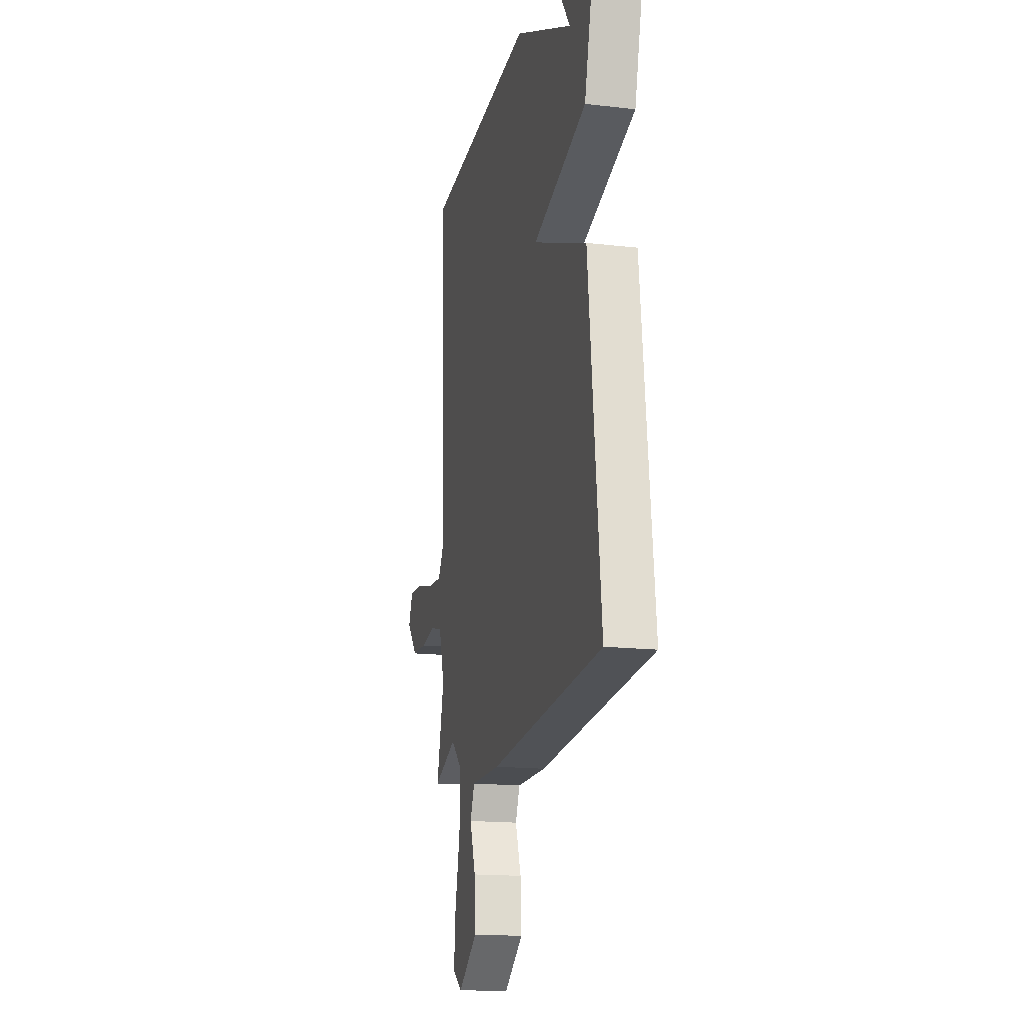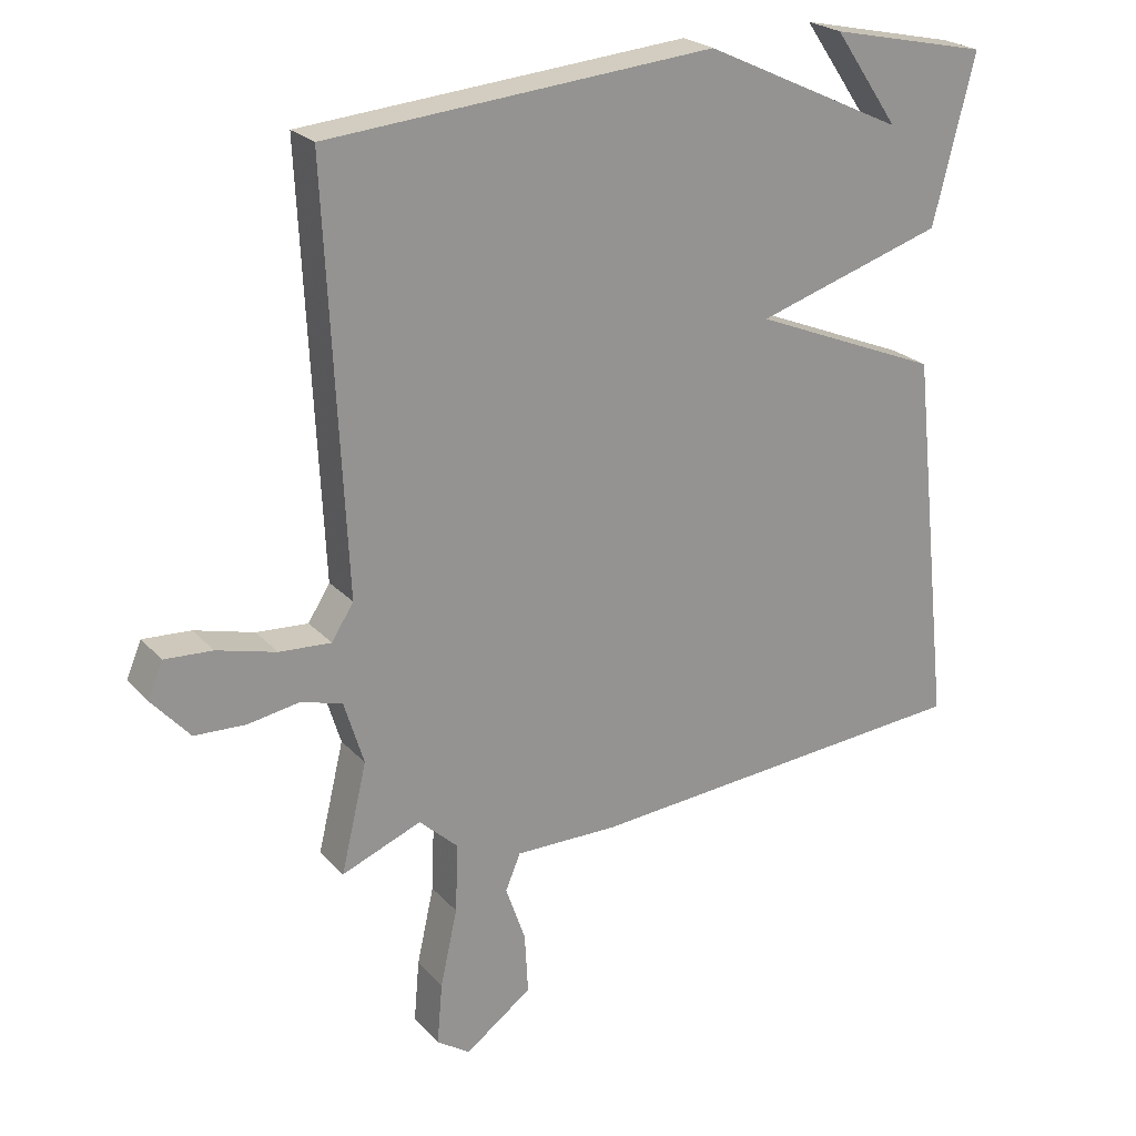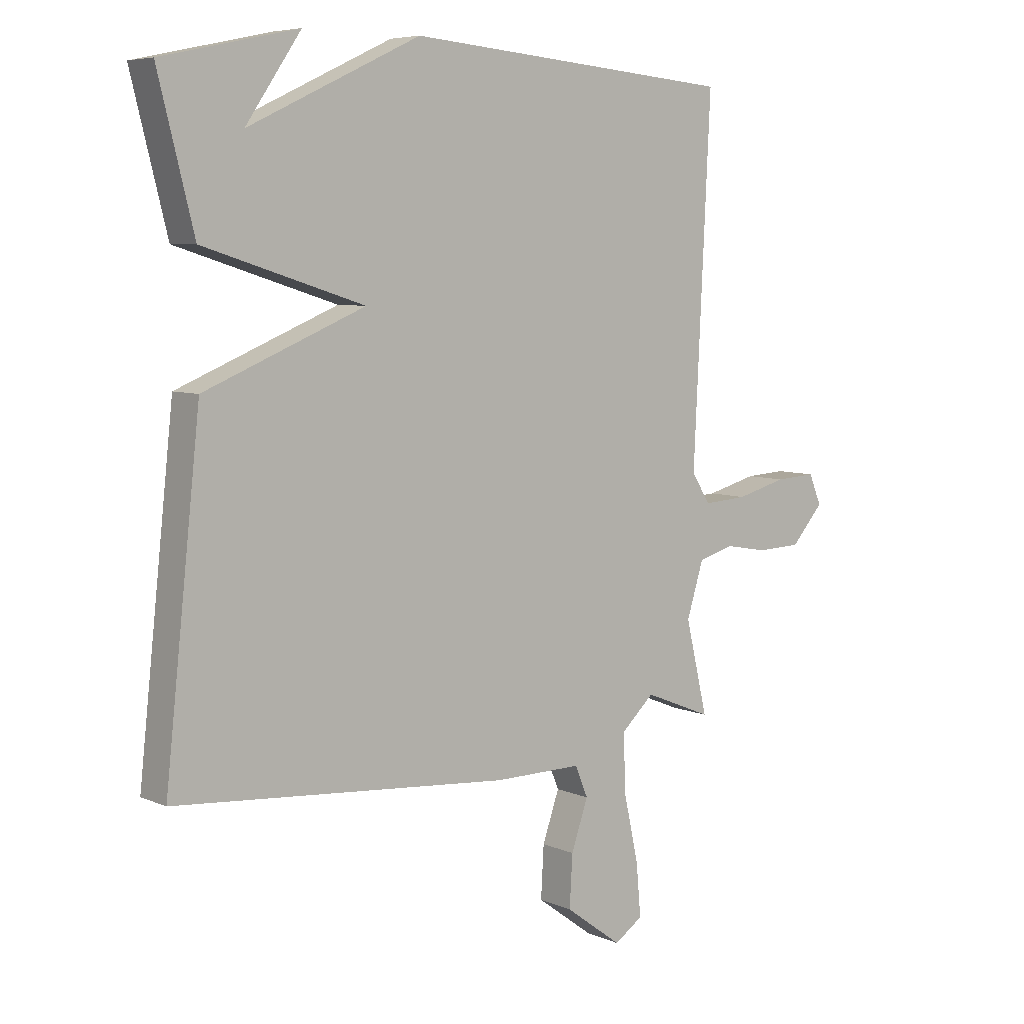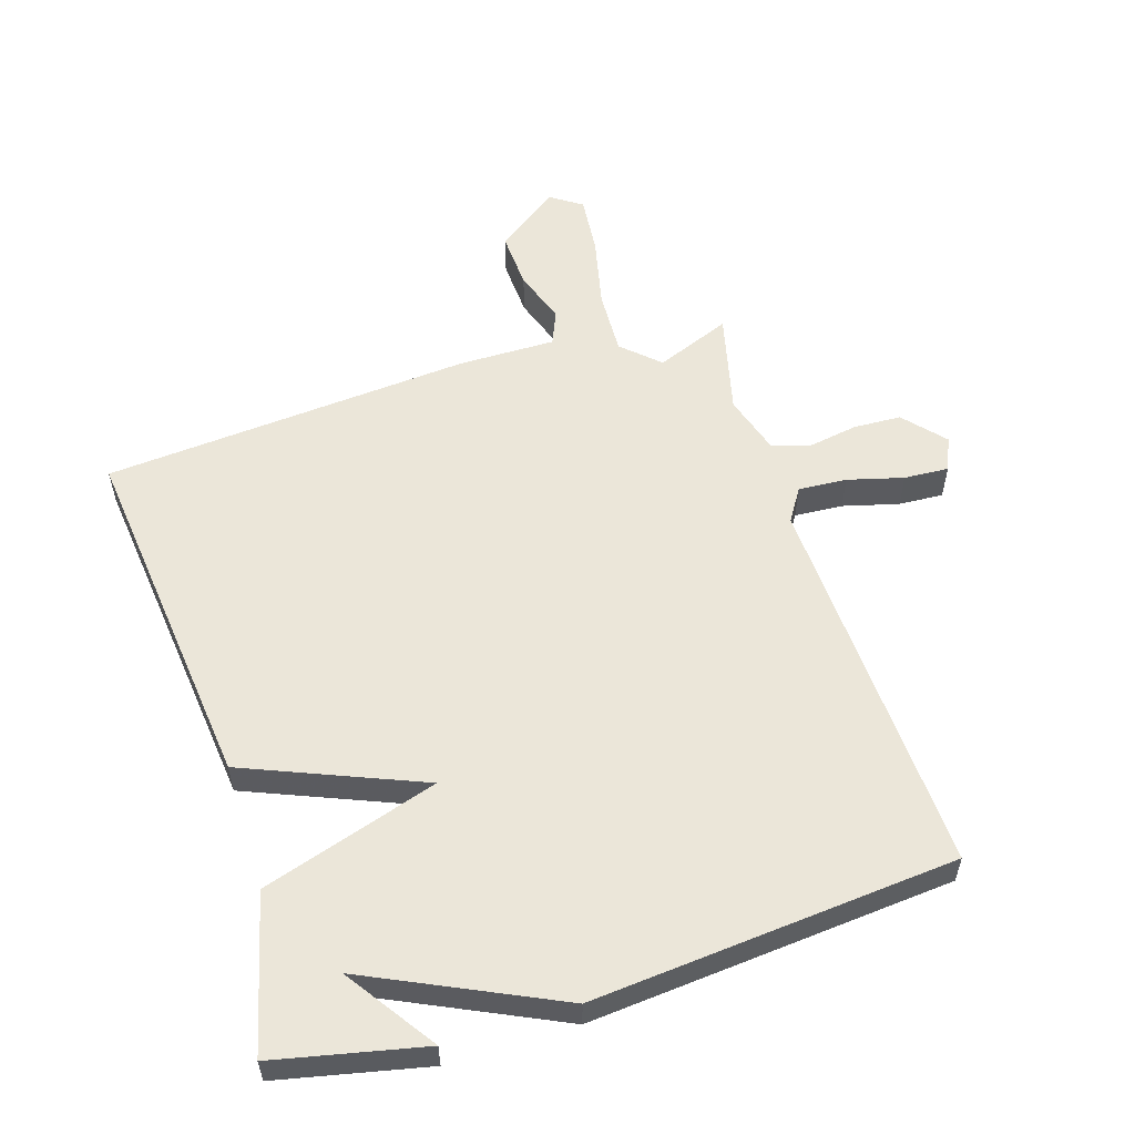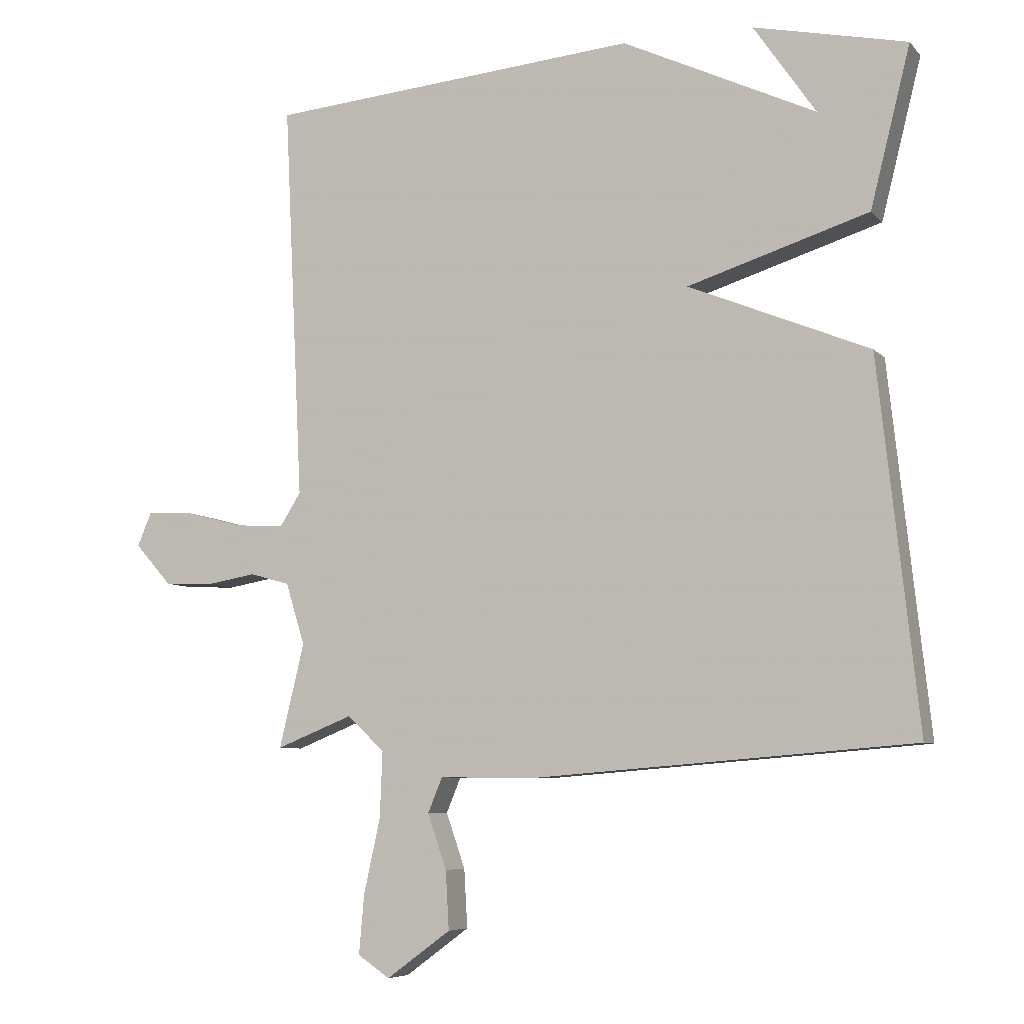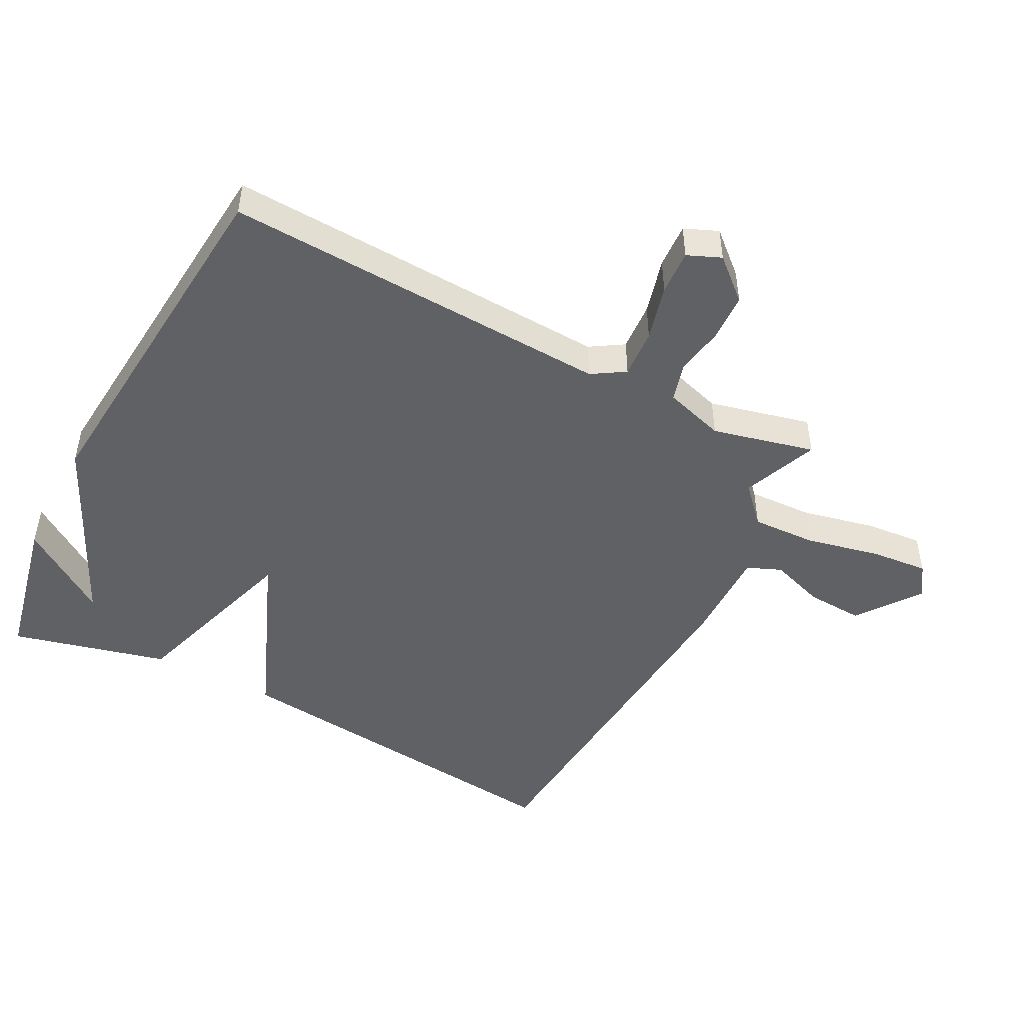
<metadata>
{"format":"obj","ext":"obj","renderer":"f3d","projection":"perspective","resolution":1024,"background":"white","views":[{"elev":-16.3,"azim":-103.4,"up":"+Z"},{"elev":23.3,"azim":149.4,"up":"+Z"},{"elev":6.6,"azim":-38.8,"up":"+Z"},{"elev":56.3,"azim":-17.3,"up":"+Y"},{"elev":-6.7,"azim":-158.0,"up":"+Z"},{"elev":-48.0,"azim":62.6,"up":"+Y"}]}
</metadata>
<code>
v 0.5 0.07 0.5
v 0.471 0.07 -0.106
v 0.503 0.07 -0.157
v 0.579 0.07 -0.152
v 0.666 0.07 -0.129
v 0.736 0.07 -0.125
v 0.758 0.07 -0.177
v 0.702 0.07 -0.24
v 0.627 0.07 -0.243
v 0.552 0.07 -0.23
v 0.491 0.07 -0.247
v 0.462 0.07 -0.341
v 0.5 0.07 -0.5
v 0.383 0.07 -0.453
v 0.326 0.07 -0.506
v 0.33 0.07 -0.607
v 0.355 0.07 -0.72
v 0.363 0.07 -0.811
v 0.314 0.07 -0.844
v 0.216 0.07 -0.772
v 0.221 0.07 -0.683
v 0.25 0.07 -0.599
v 0.228 0.07 -0.546
v 0.077 0.07 -0.547
v -0.5 0.07 -0.5
v -0.439 0.07 0.057
v -0.163 0.07 0.17
v -0.439 0.07 0.257
v -0.5 0.07 0.5
v -0.267 0.07 0.55
v -0.362 0.07 0.412
v -0.067 0.07 0.55
v 0.5 0 0.5
v 0.471 0 -0.106
v 0.503 0 -0.157
v 0.579 0 -0.152
v 0.666 0 -0.129
v 0.736 0 -0.125
v 0.758 0 -0.177
v 0.702 0 -0.24
v 0.627 0 -0.243
v 0.552 0 -0.23
v 0.491 0 -0.247
v 0.462 0 -0.341
v 0.5 0 -0.5
v 0.383 0 -0.453
v 0.326 0 -0.506
v 0.33 0 -0.607
v 0.355 0 -0.72
v 0.363 0 -0.811
v 0.314 0 -0.844
v 0.216 0 -0.772
v 0.221 0 -0.683
v 0.25 0 -0.599
v 0.228 0 -0.546
v 0.077 0 -0.547
v -0.5 0 -0.5
v -0.439 0 0.057
v -0.163 0 0.17
v -0.439 0 0.257
v -0.5 0 0.5
v -0.267 0 0.55
v -0.362 0 0.412
v -0.067 0 0.55
f 31 32 1 2
f 29 30 31
f 27 28 29 31
f 27 31 2 3
f 26 27 3
f 25 26 3
f 24 25 3
f 23 24 3
f 22 23 3
f 20 21 22
f 19 20 22
f 18 19 22
f 17 18 22
f 16 17 22
f 15 16 22
f 15 22 3
f 14 15 3
f 12 13 14
f 11 12 14 3
f 10 11 3 4
f 8 9 10
f 7 8 10
f 6 7 10
f 5 6 10
f 4 5 10
f 34 33 64 63
f 63 62 61
f 63 61 60 59
f 35 34 63 59
f 35 59 58
f 35 58 57
f 35 57 56
f 35 56 55
f 35 55 54
f 54 53 52
f 54 52 51
f 54 51 50
f 54 50 49
f 54 49 48
f 54 48 47
f 35 54 47
f 35 47 46
f 46 45 44
f 35 46 44 43
f 36 35 43 42
f 42 41 40
f 42 40 39
f 42 39 38
f 42 38 37
f 42 37 36
f 1 33 34 2
f 2 34 35 3
f 3 35 36 4
f 4 36 37 5
f 5 37 38 6
f 6 38 39 7
f 7 39 40 8
f 8 40 41 9
f 9 41 42 10
f 10 42 43 11
f 11 43 44 12
f 12 44 45 13
f 13 45 46 14
f 14 46 47 15
f 15 47 48 16
f 16 48 49 17
f 17 49 50 18
f 18 50 51 19
f 19 51 52 20
f 20 52 53 21
f 21 53 54 22
f 22 54 55 23
f 23 55 56 24
f 24 56 57 25
f 25 57 58 26
f 26 58 59 27
f 27 59 60 28
f 28 60 61 29
f 29 61 62 30
f 30 62 63 31
f 31 63 64 32
f 32 64 33 1

</code>
